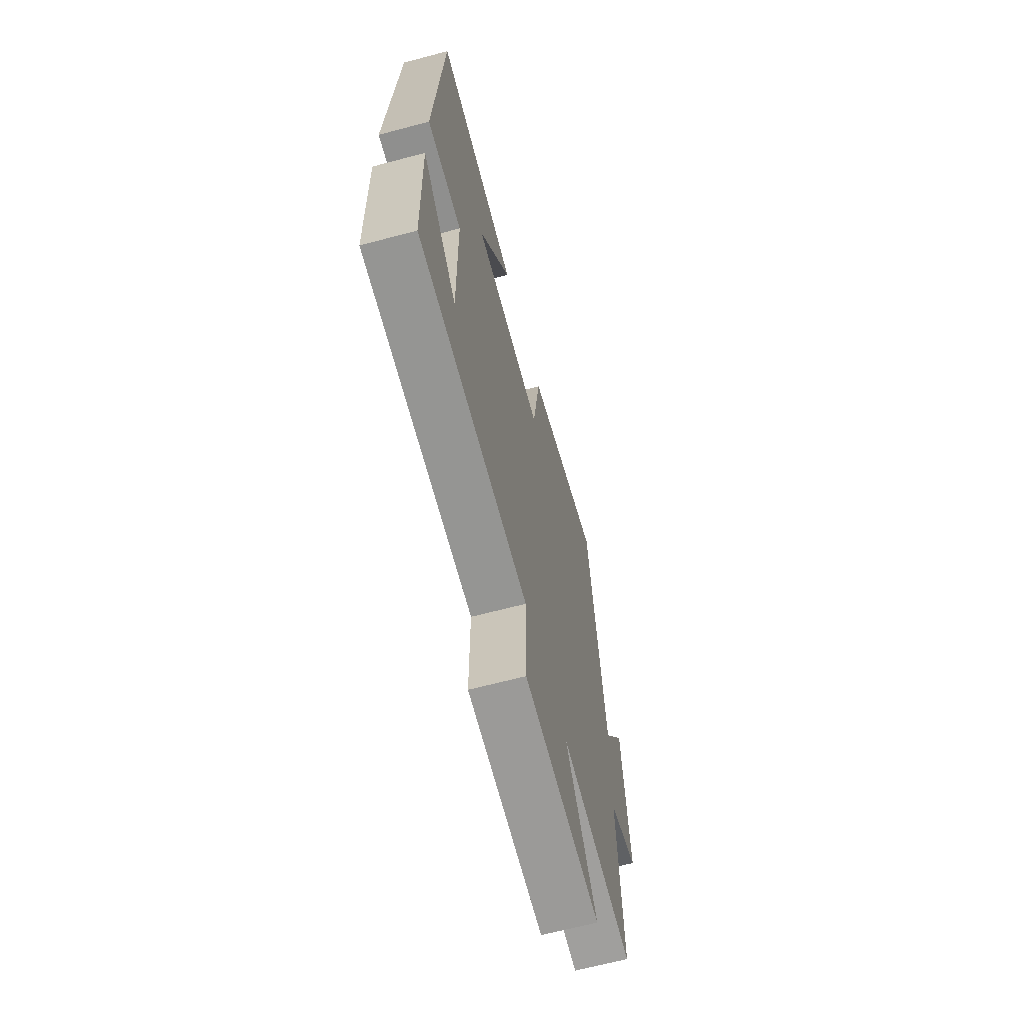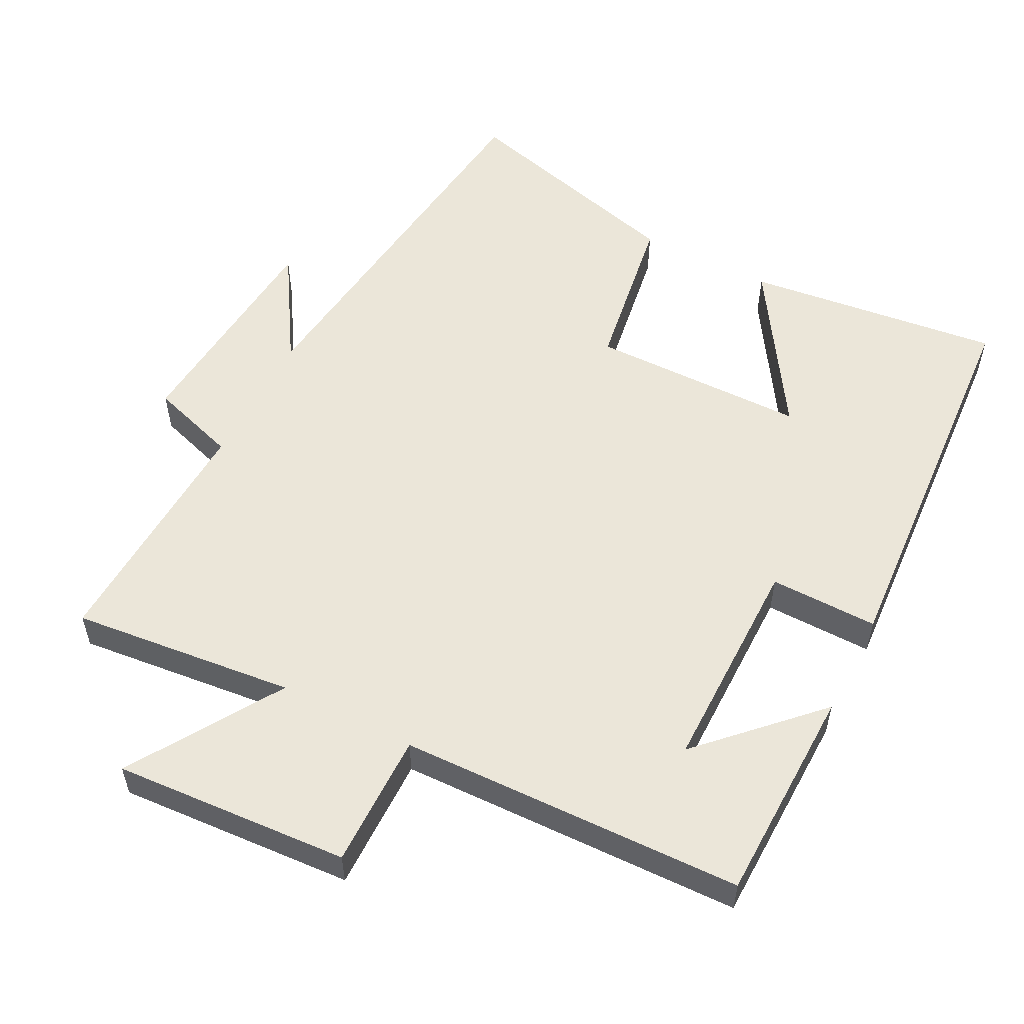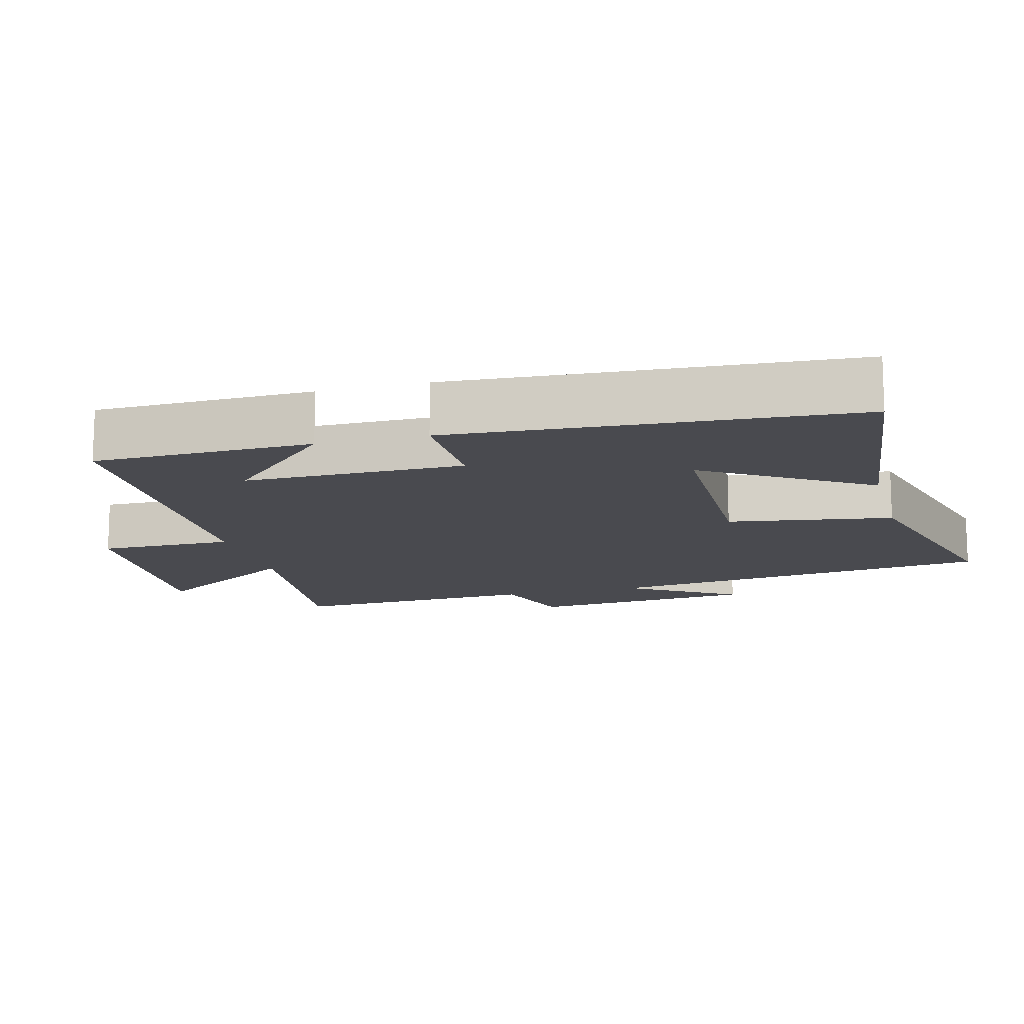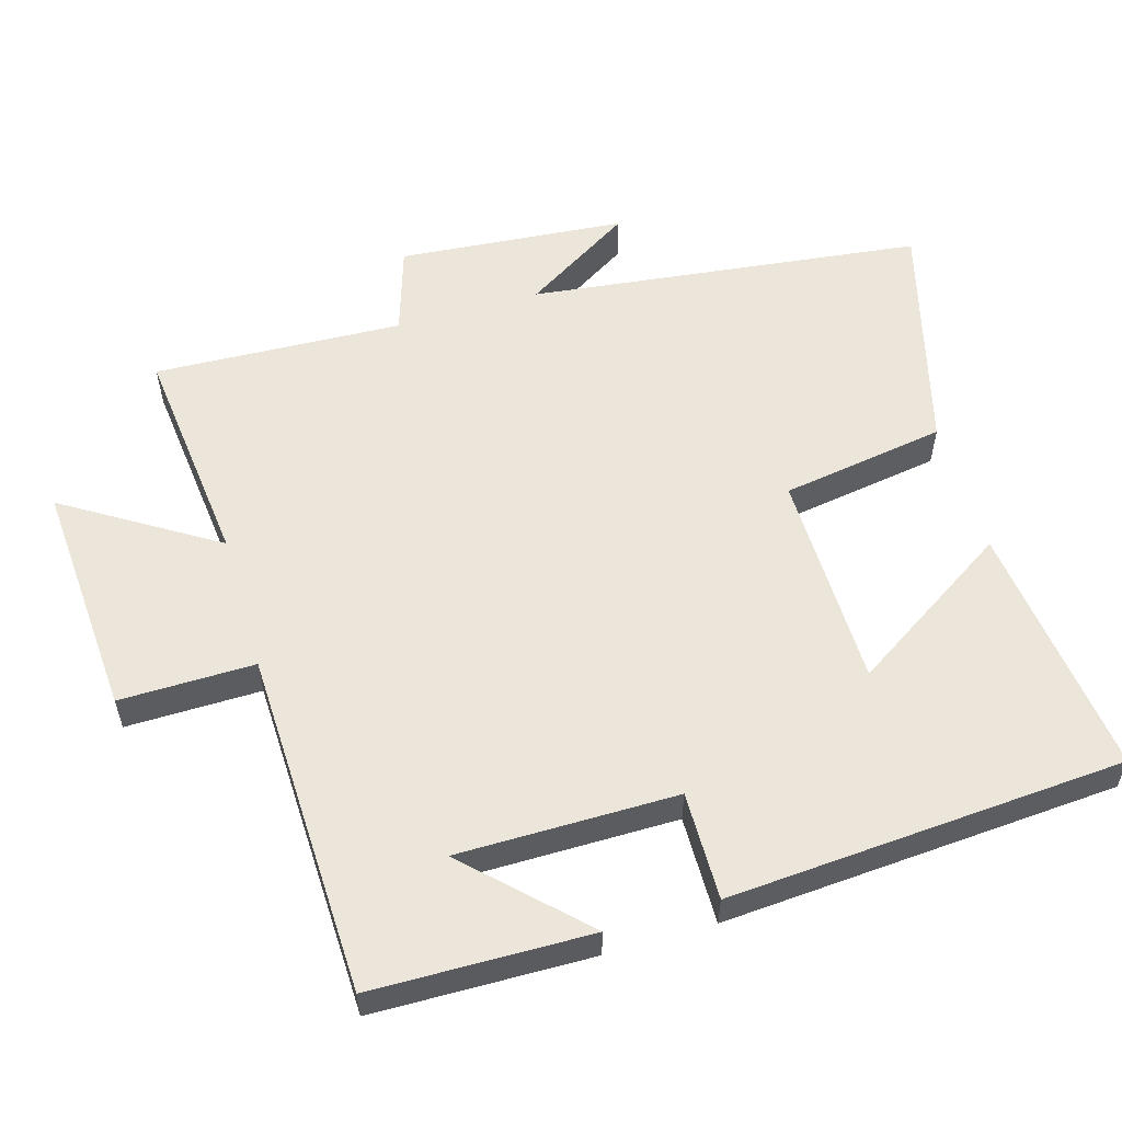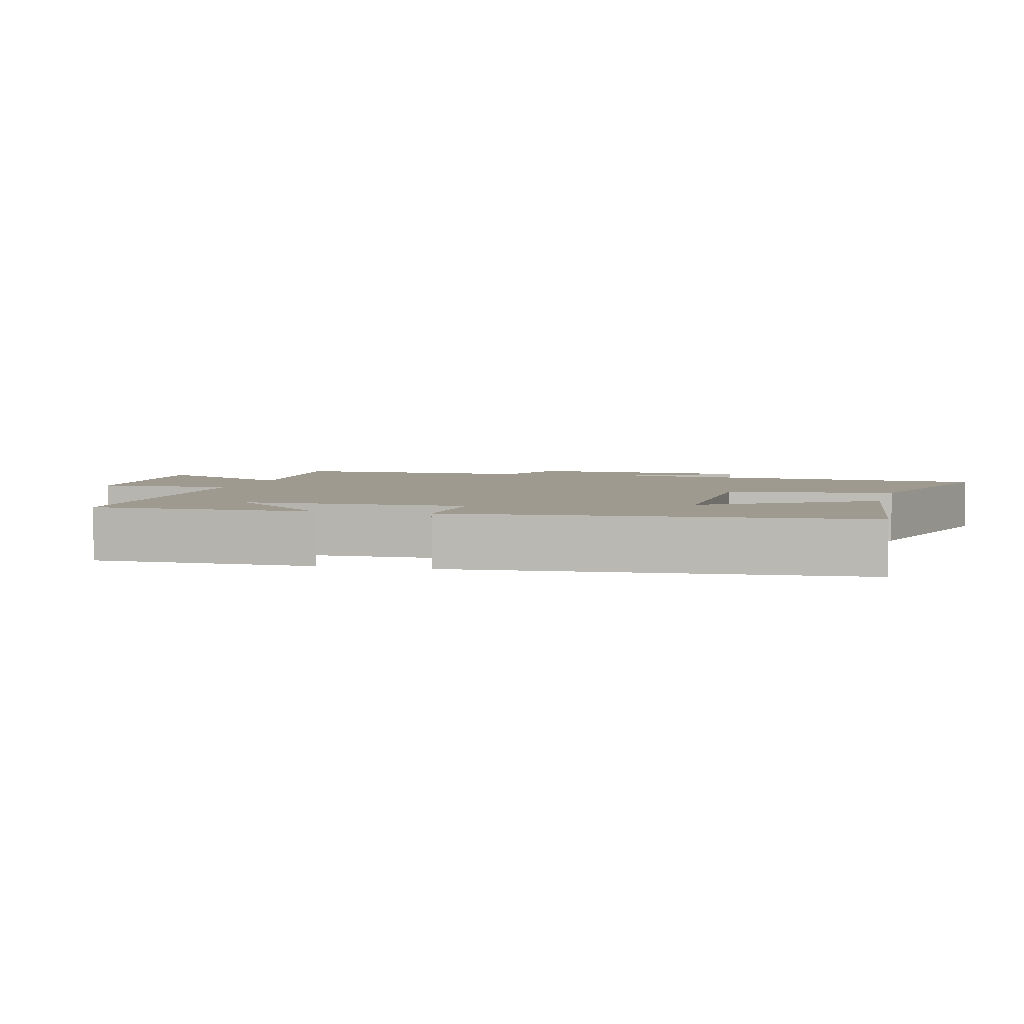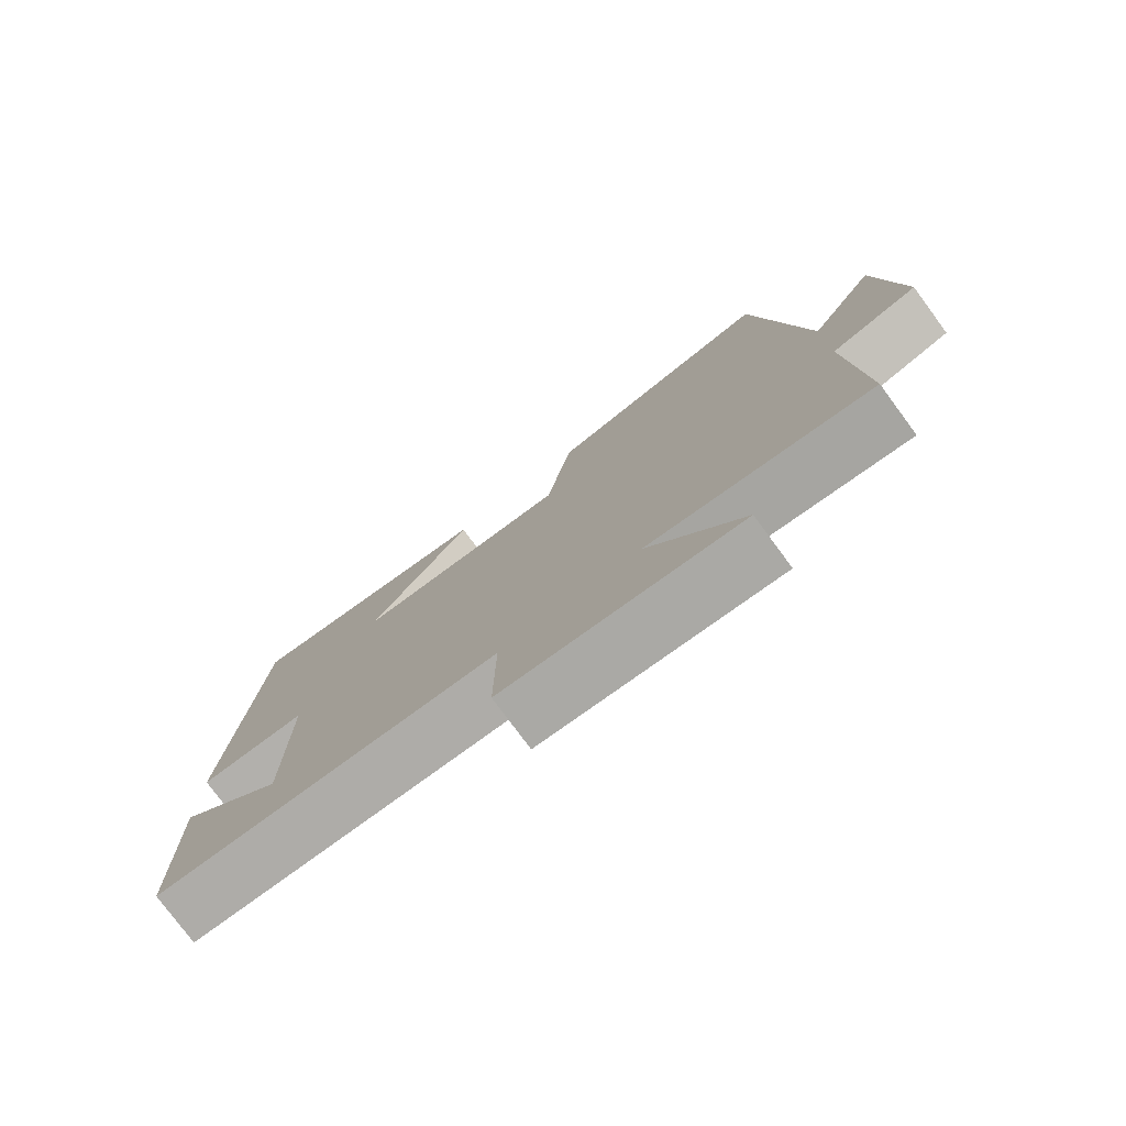
<metadata>
{"format":"obj","ext":"obj","renderer":"f3d","projection":"perspective","resolution":1024,"background":"white","views":[{"elev":-65.8,"azim":-75.1,"up":"+Z"},{"elev":55.1,"azim":-152.7,"up":"+Y"},{"elev":-13.6,"azim":-75.1,"up":"+Y"},{"elev":56.6,"azim":-106.4,"up":"+Y"},{"elev":3.8,"azim":-75.4,"up":"+Y"},{"elev":-78.1,"azim":36.5,"up":"+Z"}]}
</metadata>
<code>
v -0.462 0.07 0.544
v -0.098 0.07 0.5
v -0.245 0.07 0.27
v 0.063 0.07 0.266
v 0.1 0.07 0.5
v 0.432 0.07 0.588
v 0.5 0.07 0.028
v 0.597 0.07 0.184
v 0.625 0.07 -0.14
v 0.5 0.07 -0.18
v 0.516 0.07 -0.534
v 0.197 0.07 -0.5
v 0.331 0.07 -0.714
v -0.005 0.07 -0.692
v -0.003 0.07 -0.5
v -0.494 0.07 -0.486
v -0.5 0.07 -0.175
v -0.346 0.07 -0.331
v -0.346 0.07 -0.019
v -0.5 0.07 -0.021
v -0.462 0 0.544
v -0.098 0 0.5
v -0.245 0 0.27
v 0.063 0 0.266
v 0.1 0 0.5
v 0.432 0 0.588
v 0.5 0 0.028
v 0.597 0 0.184
v 0.625 0 -0.14
v 0.5 0 -0.18
v 0.516 0 -0.534
v 0.197 0 -0.5
v 0.331 0 -0.714
v -0.005 0 -0.692
v -0.003 0 -0.5
v -0.494 0 -0.486
v -0.5 0 -0.175
v -0.346 0 -0.331
v -0.346 0 -0.019
v -0.5 0 -0.021
f 19 20 1
f 16 17 18
f 15 16 18
f 15 18 19
f 12 13 14 15
f 12 15 19 1
f 10 11 12
f 7 8 9 10
f 7 10 12
f 6 7 12
f 5 6 12
f 4 5 12
f 3 4 12
f 1 2 3
f 1 3 12
f 21 40 39
f 38 37 36
f 38 36 35
f 39 38 35
f 35 34 33 32
f 21 39 35 32
f 32 31 30
f 30 29 28 27
f 32 30 27
f 32 27 26
f 32 26 25
f 32 25 24
f 32 24 23
f 23 22 21
f 32 23 21
f 1 21 22 2
f 2 22 23 3
f 3 23 24 4
f 4 24 25 5
f 5 25 26 6
f 6 26 27 7
f 7 27 28 8
f 8 28 29 9
f 9 29 30 10
f 10 30 31 11
f 11 31 32 12
f 12 32 33 13
f 13 33 34 14
f 14 34 35 15
f 15 35 36 16
f 16 36 37 17
f 17 37 38 18
f 18 38 39 19
f 19 39 40 20
f 20 40 21 1

</code>
